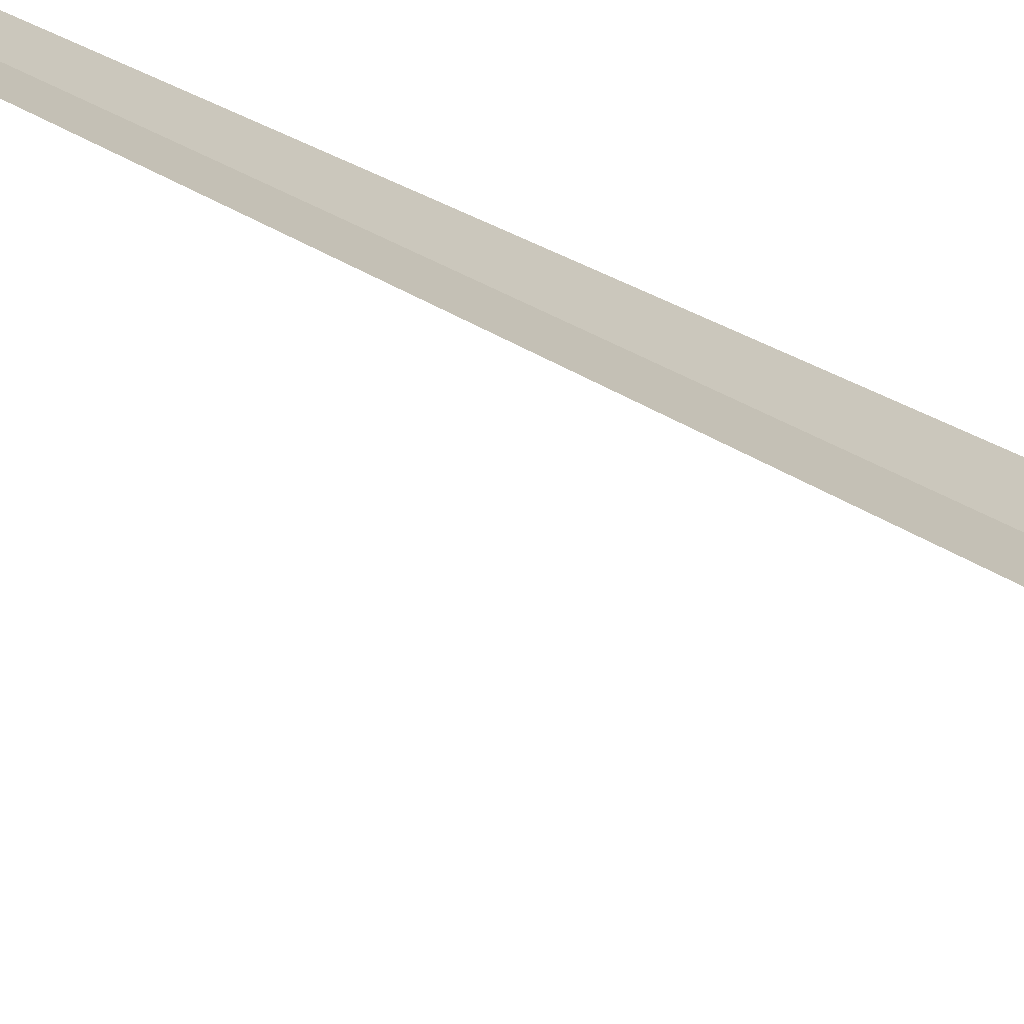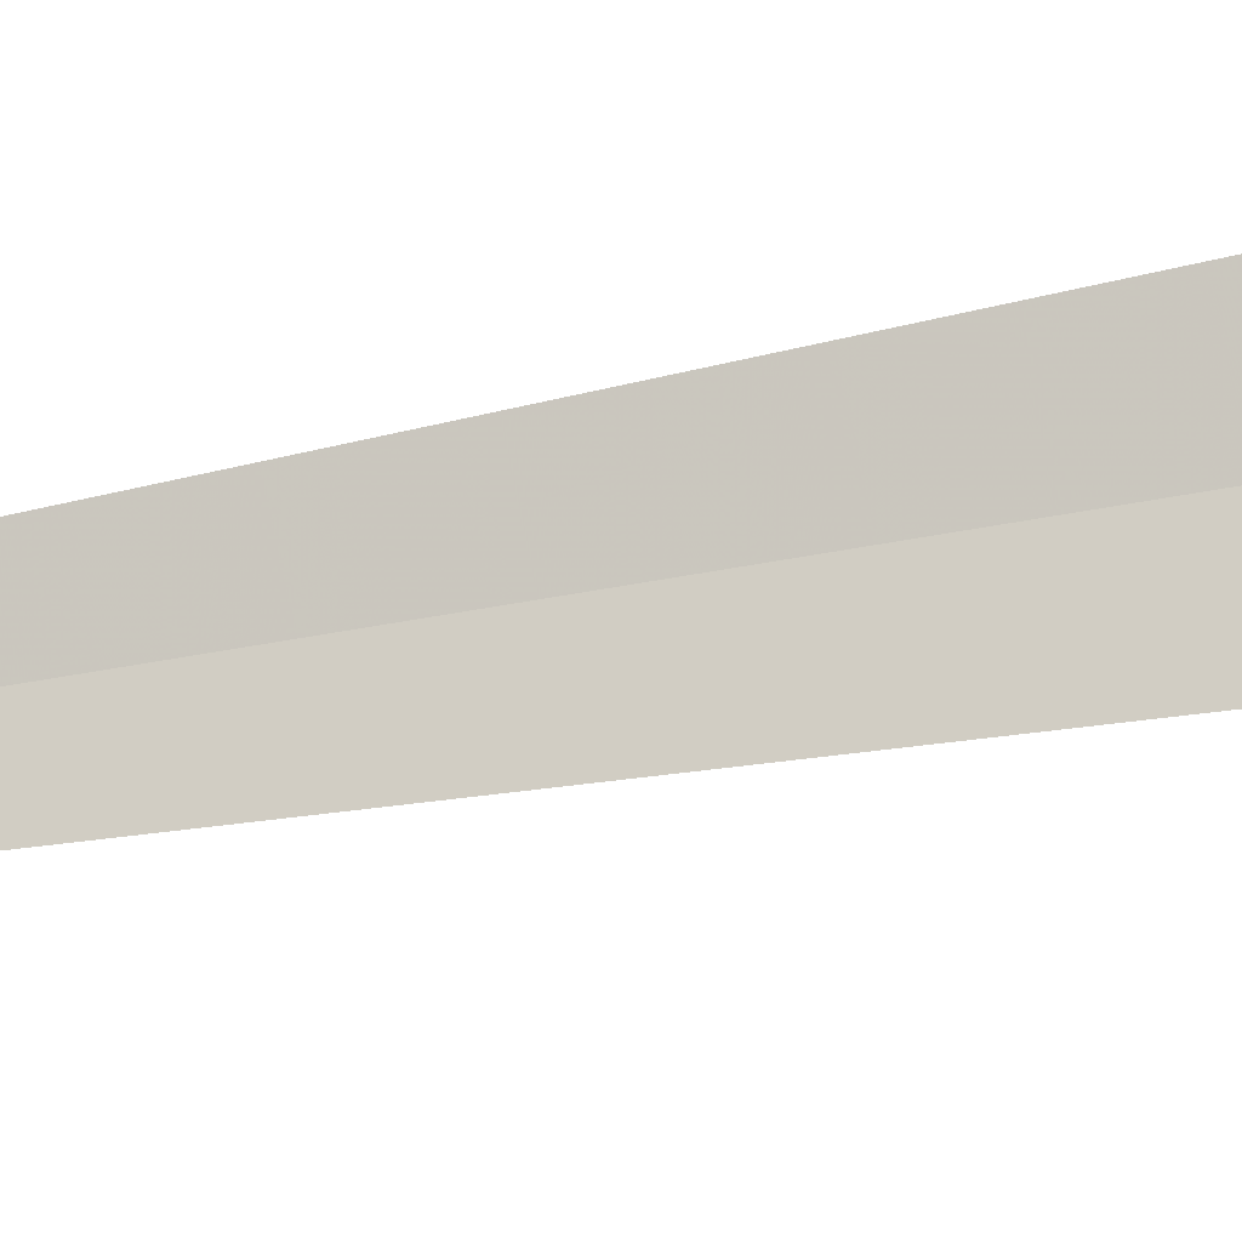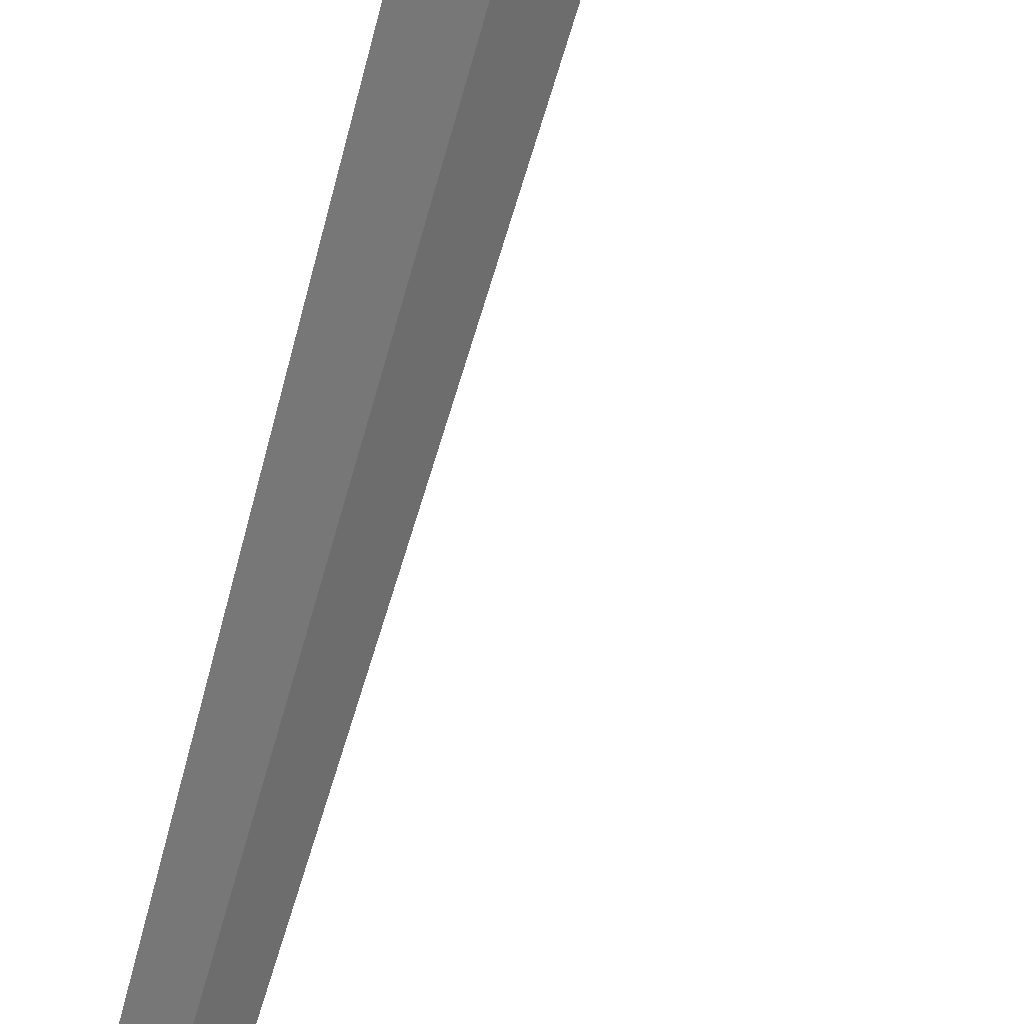
<metadata>
{"format":"obj","ext":"obj","renderer":"f3d","projection":"perspective","resolution":1024,"background":"white","views":[{"elev":-28.2,"azim":46.8,"up":"+Y"},{"elev":29.1,"azim":70.9,"up":"+Y"},{"elev":-77.5,"azim":163.9,"up":"+Y"}]}
</metadata>
<code>
v -31.81 -30.66 86.5
v -31.56 -30.99 86.5
v -31.83 -30.62 95
v -32.03 -30.3 86.5
v -32.22 -31.37 85
v -32.56 -30.87 85
f 1 4 3
f 1 2 5
f 1 5 6
f 1 6 4
f 1 3 2

</code>
